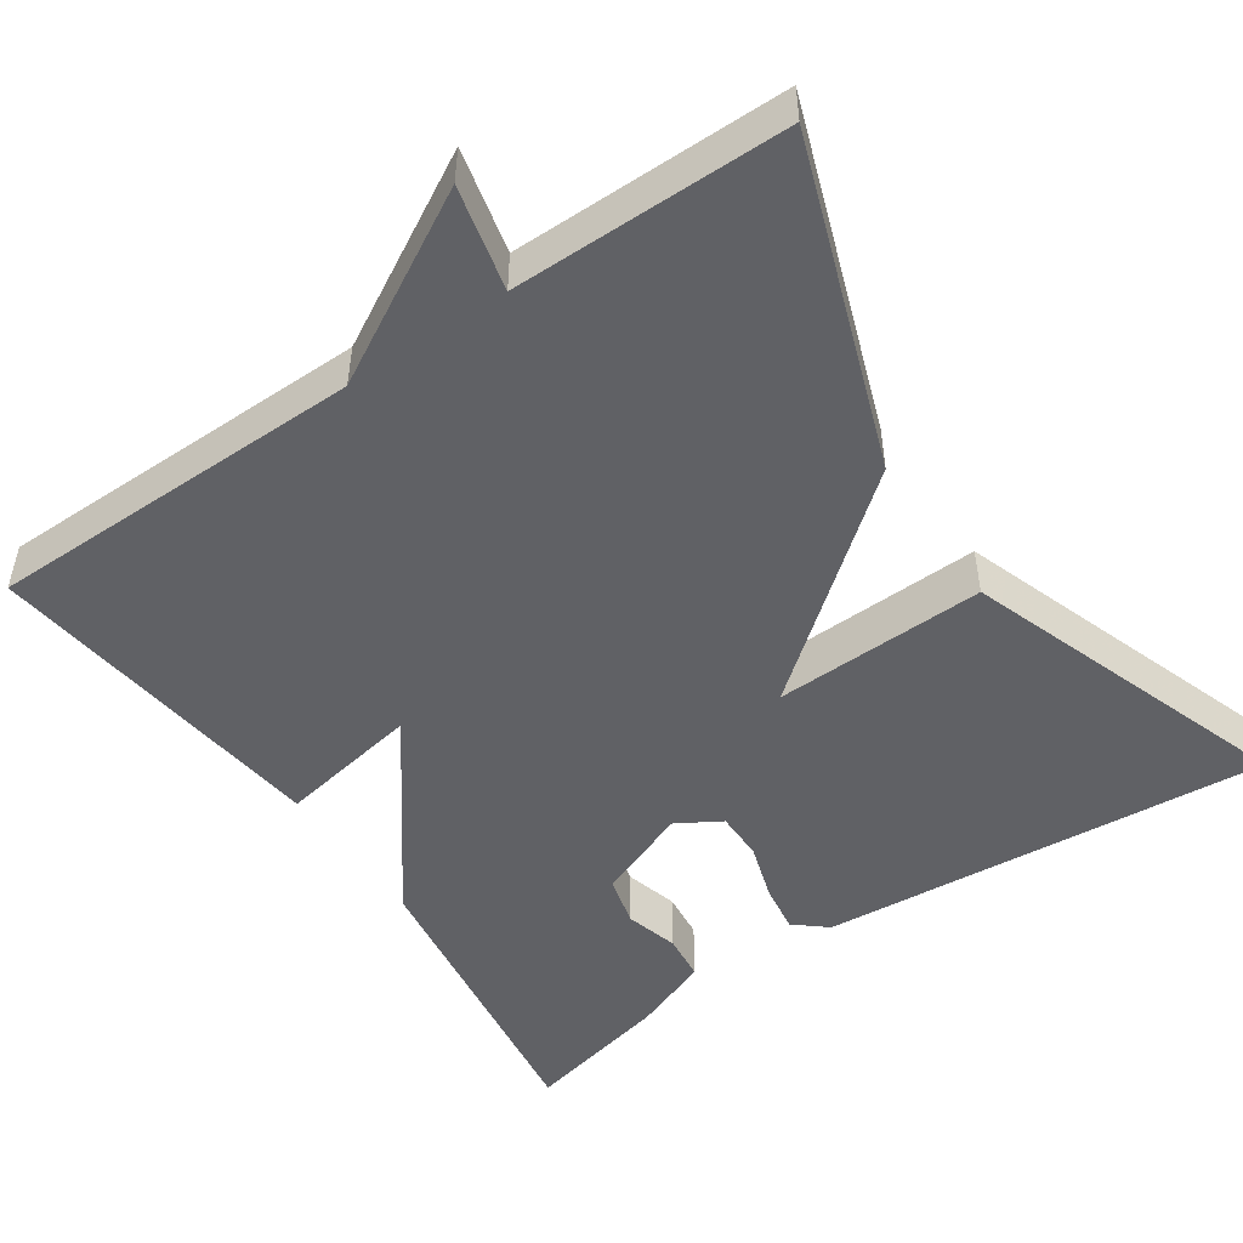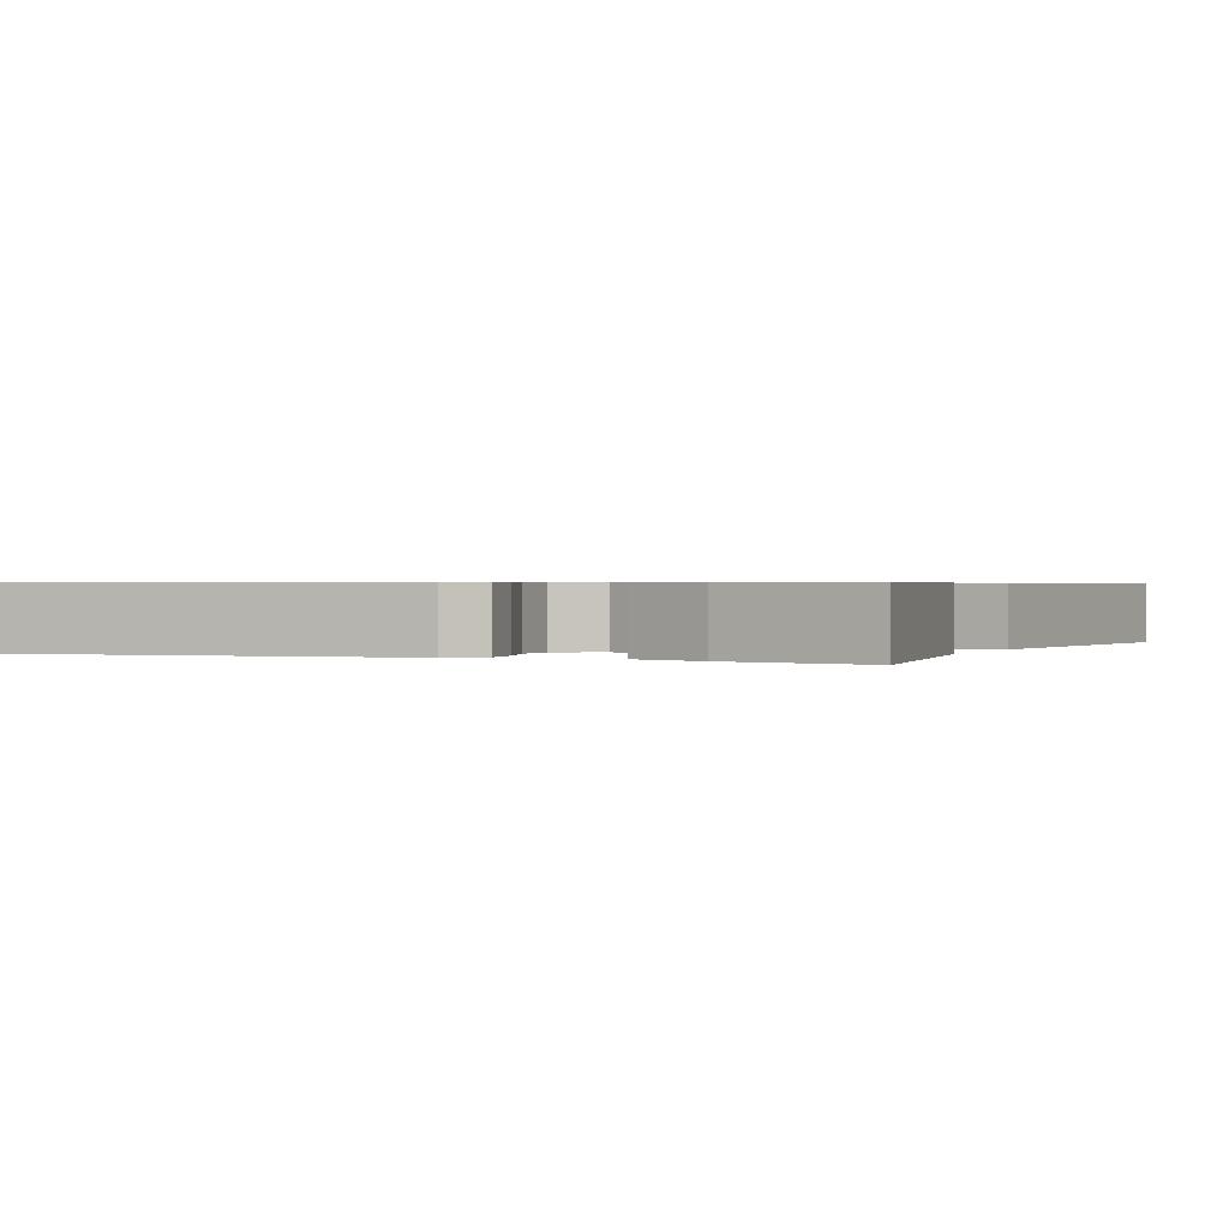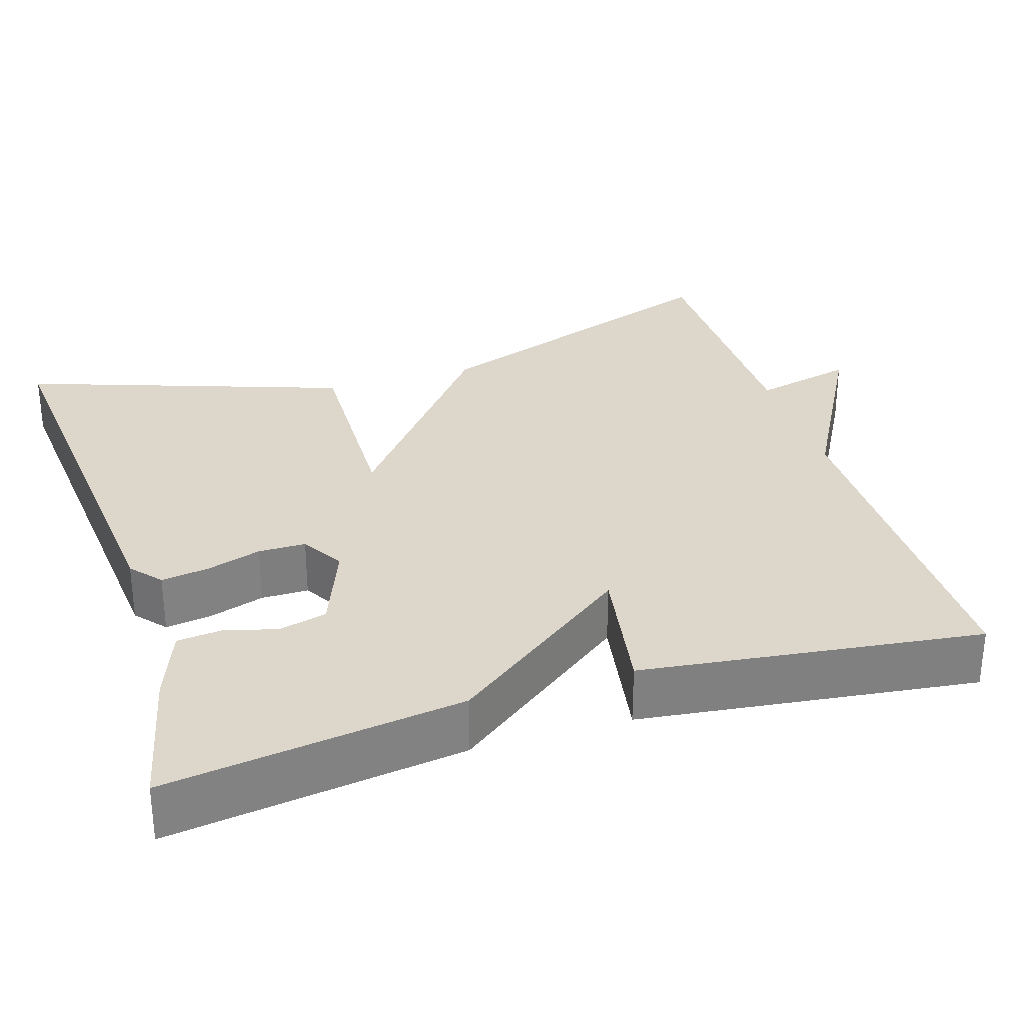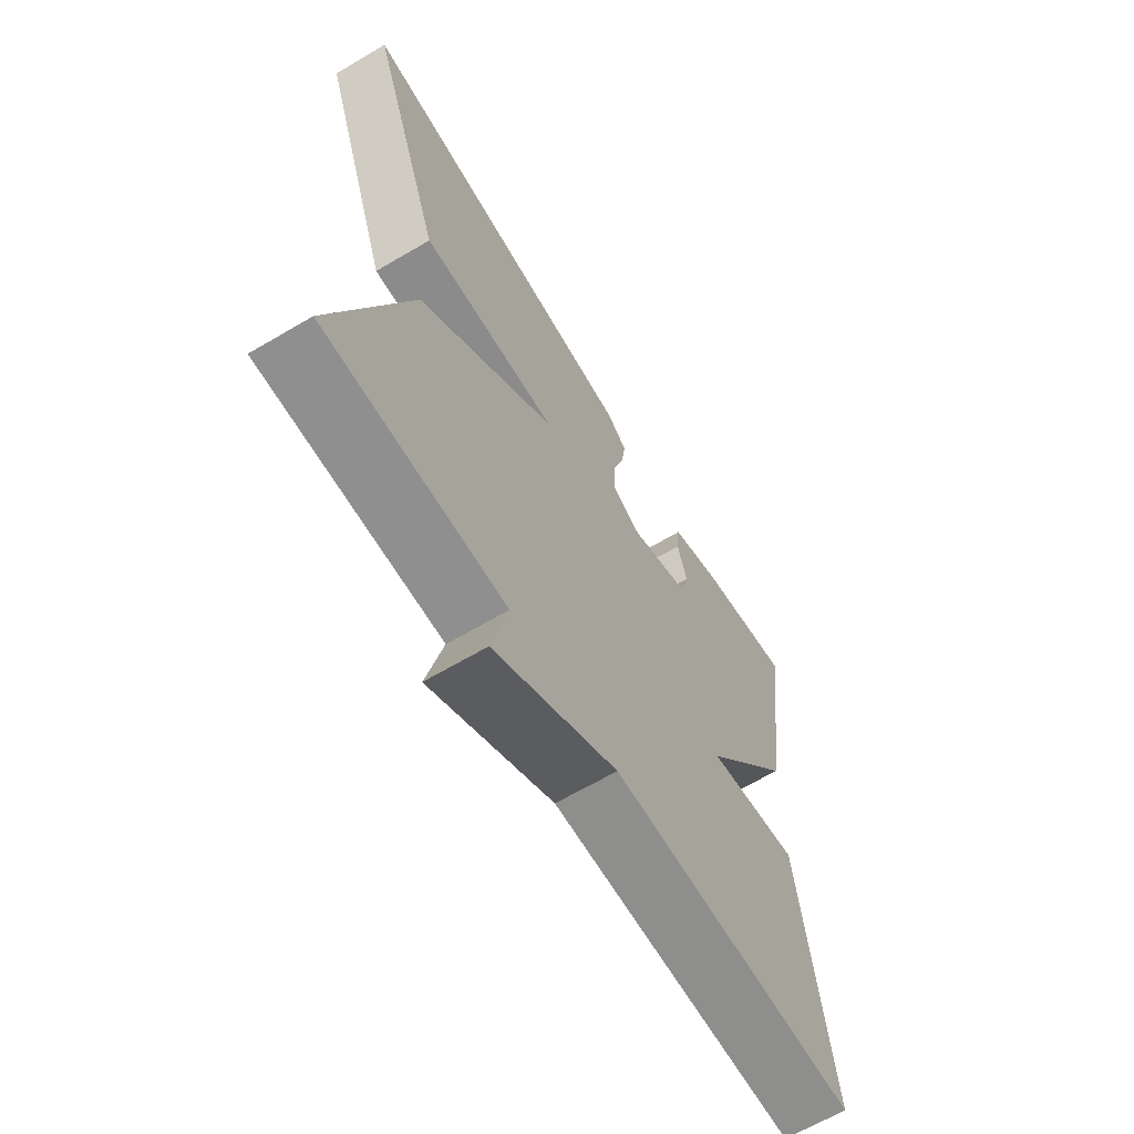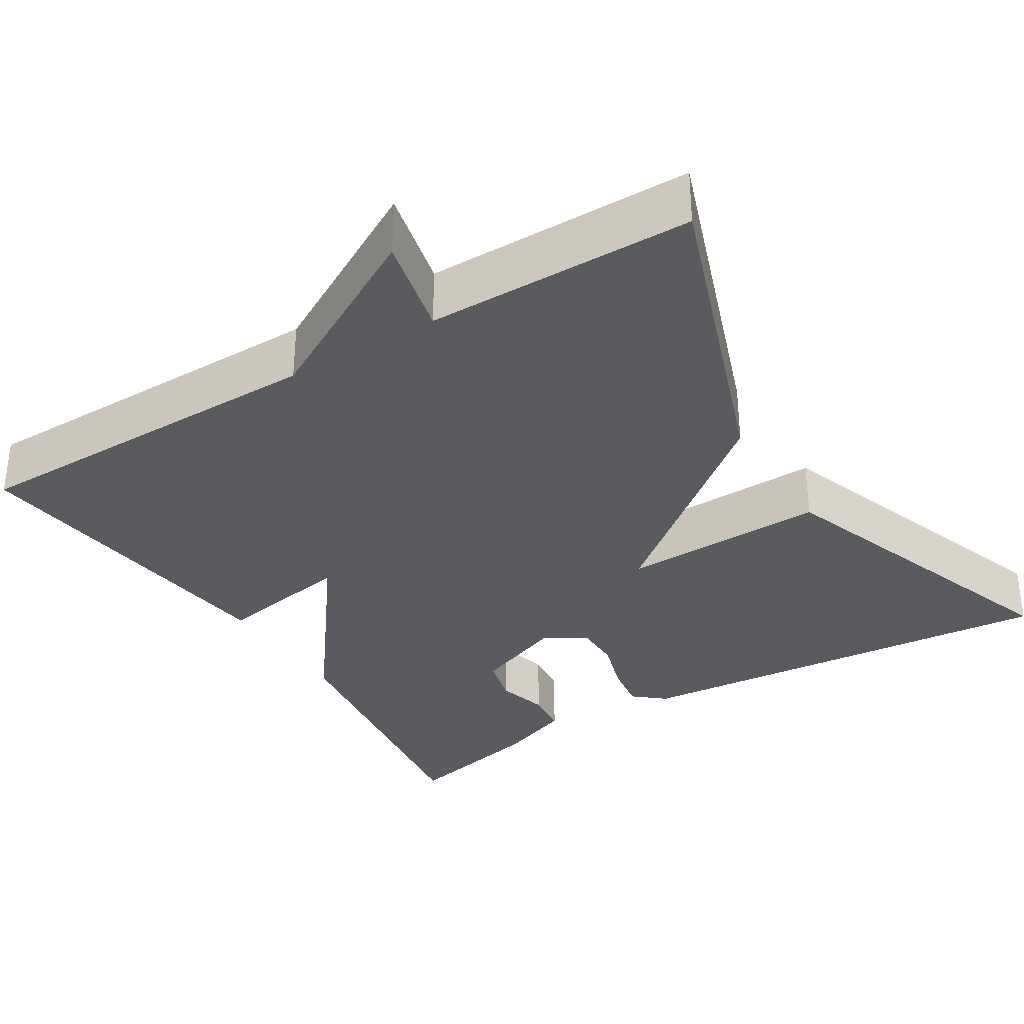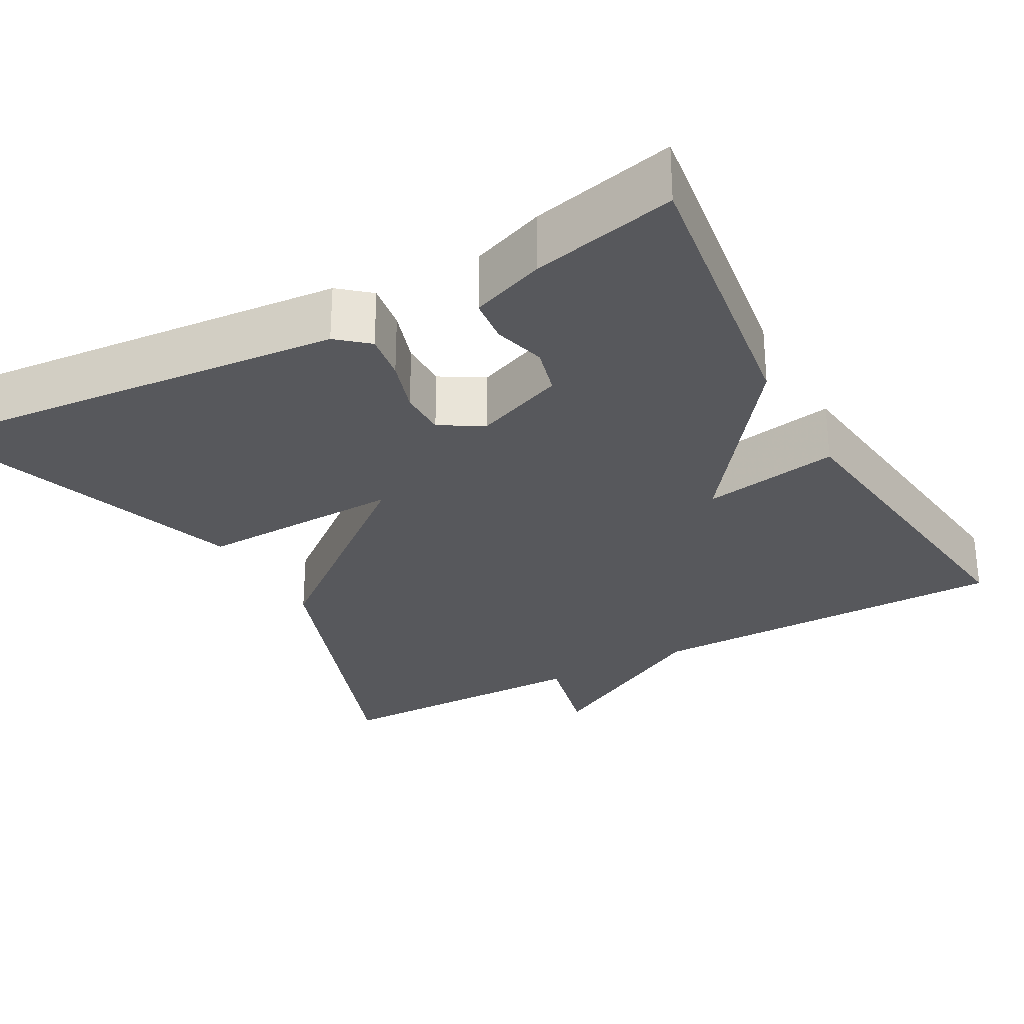
<metadata>
{"format":"obj","ext":"obj","renderer":"f3d","projection":"perspective","resolution":1024,"background":"white","views":[{"elev":-49.8,"azim":-145.6,"up":"+Y"},{"elev":0.6,"azim":23.6,"up":"+Y"},{"elev":30.4,"azim":72.6,"up":"+Y"},{"elev":-65.1,"azim":-59.3,"up":"+Z"},{"elev":-33.0,"azim":-148.2,"up":"+Y"},{"elev":-28.7,"azim":28.8,"up":"+Y"}]}
</metadata>
<code>
v -0.5 0.07 0.5
v 0.047 0.07 0.451
v 0.086 0.07 0.418
v 0.077 0.07 0.358
v 0.055 0.07 0.289
v 0.055 0.07 0.229
v 0.109 0.07 0.197
v 0.222 0.07 0.241
v 0.238 0.07 0.302
v 0.22 0.07 0.367
v 0.226 0.07 0.424
v 0.319 0.07 0.459
v 0.5 0.07 0.5
v 0.447 0.07 0.127
v 0.274 0.07 -0.103
v 0.447 0.07 -0.073
v 0.5 0.07 -0.5
v 0.036 0.07 -0.502
v -0.194 0.07 -0.629
v -0.164 0.07 -0.502
v -0.5 0.07 -0.5
v -0.359 0.07 -0.105
v -0.1 0.07 0.102
v -0.359 0.07 0.095
v -0.5 0 0.5
v 0.047 0 0.451
v 0.086 0 0.418
v 0.077 0 0.358
v 0.055 0 0.289
v 0.055 0 0.229
v 0.109 0 0.197
v 0.222 0 0.241
v 0.238 0 0.302
v 0.22 0 0.367
v 0.226 0 0.424
v 0.319 0 0.459
v 0.5 0 0.5
v 0.447 0 0.127
v 0.274 0 -0.103
v 0.447 0 -0.073
v 0.5 0 -0.5
v 0.036 0 -0.502
v -0.194 0 -0.629
v -0.164 0 -0.502
v -0.5 0 -0.5
v -0.359 0 -0.105
v -0.1 0 0.102
v -0.359 0 0.095
f 3 4 5
f 2 3 5
f 1 2 5
f 24 1 5
f 23 24 5
f 20 21 22 23
f 20 23 5 6
f 20 6 7
f 19 20 7
f 18 19 7
f 15 16 17 18
f 15 18 7 8
f 14 15 8 9
f 12 13 14
f 11 12 14
f 10 11 14
f 9 10 14
f 29 28 27
f 29 27 26
f 29 26 25
f 29 25 48
f 29 48 47
f 47 46 45 44
f 30 29 47 44
f 31 30 44
f 31 44 43
f 31 43 42
f 42 41 40 39
f 32 31 42 39
f 33 32 39 38
f 38 37 36
f 38 36 35
f 38 35 34
f 38 34 33
f 1 25 26 2
f 2 26 27 3
f 3 27 28 4
f 4 28 29 5
f 5 29 30 6
f 6 30 31 7
f 7 31 32 8
f 8 32 33 9
f 9 33 34 10
f 10 34 35 11
f 11 35 36 12
f 12 36 37 13
f 13 37 38 14
f 14 38 39 15
f 15 39 40 16
f 16 40 41 17
f 17 41 42 18
f 18 42 43 19
f 19 43 44 20
f 20 44 45 21
f 21 45 46 22
f 22 46 47 23
f 23 47 48 24
f 24 48 25 1

</code>
